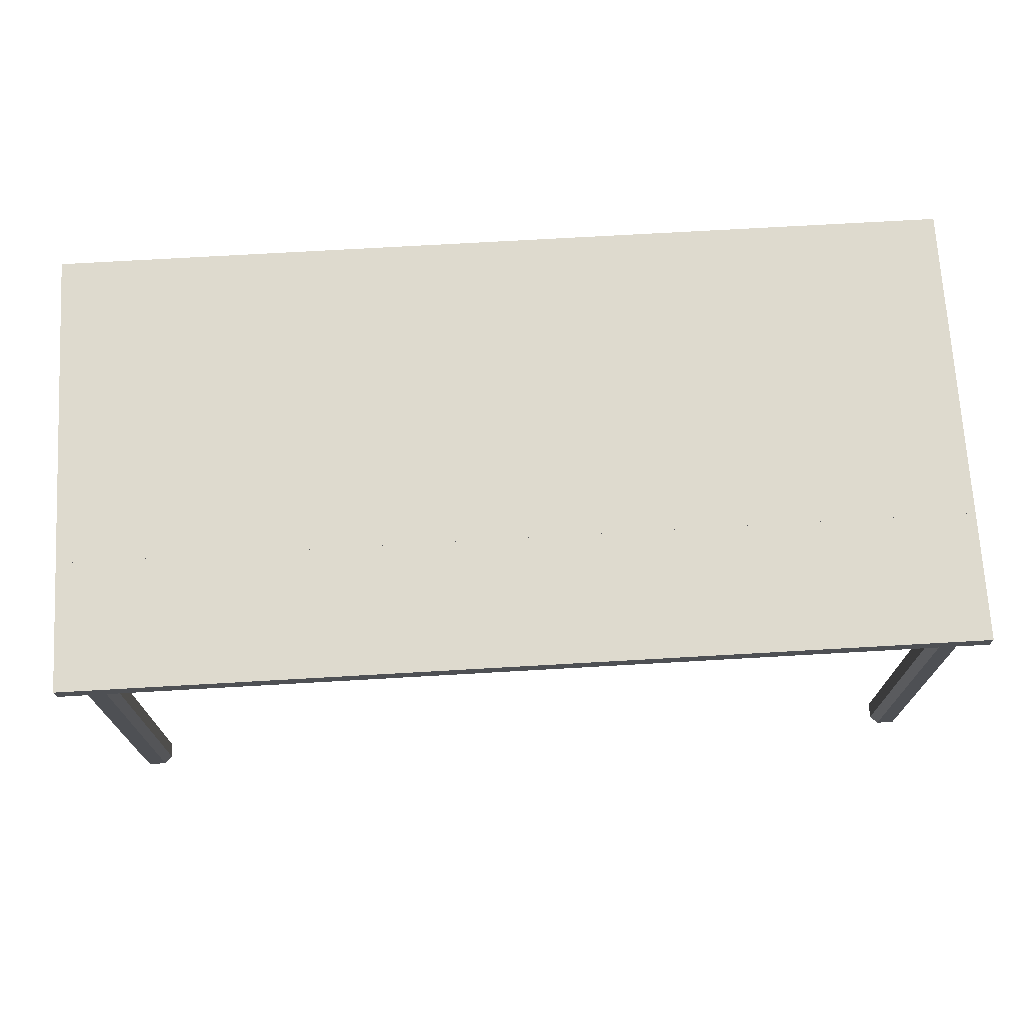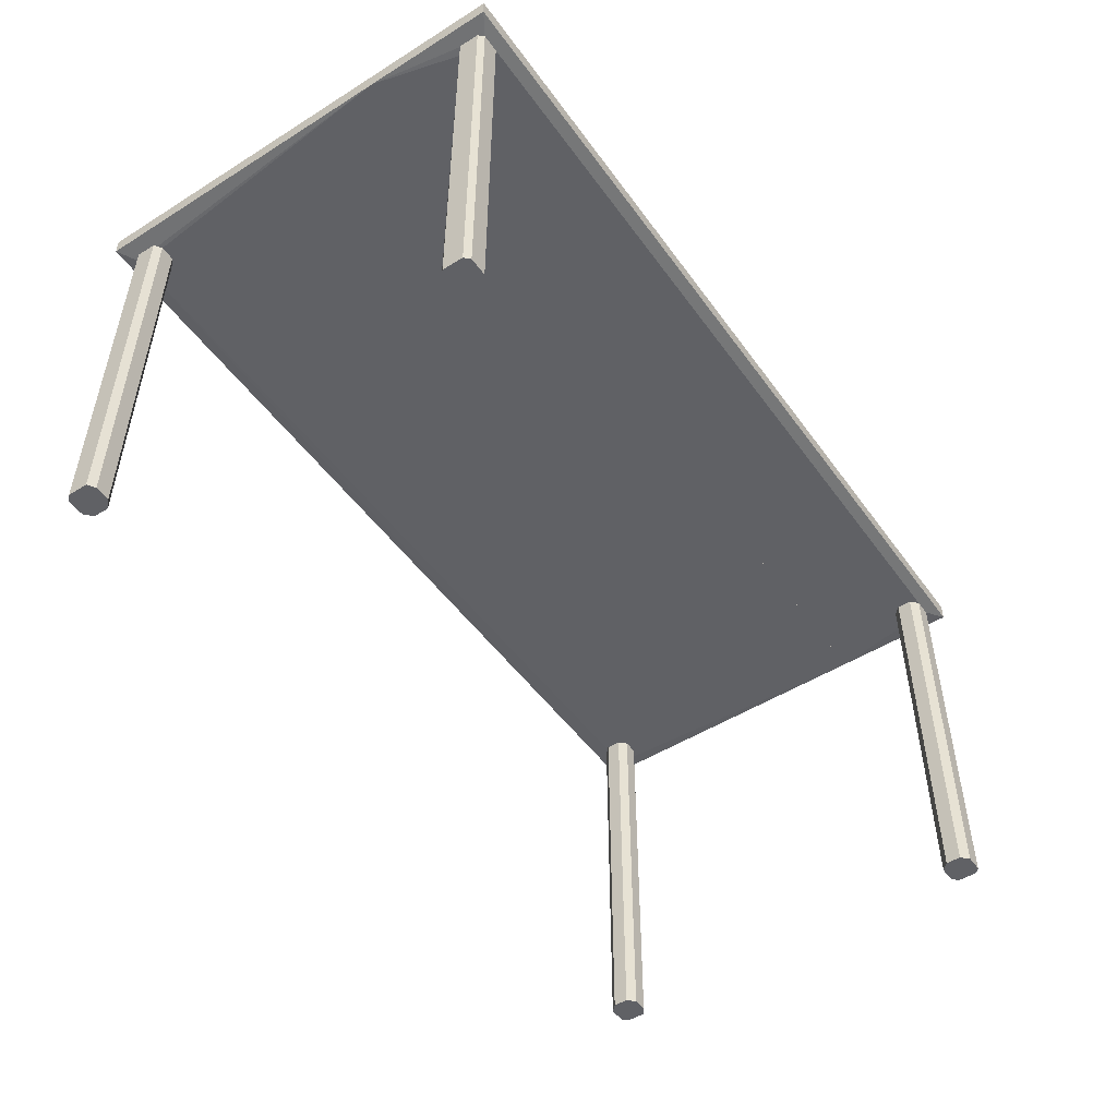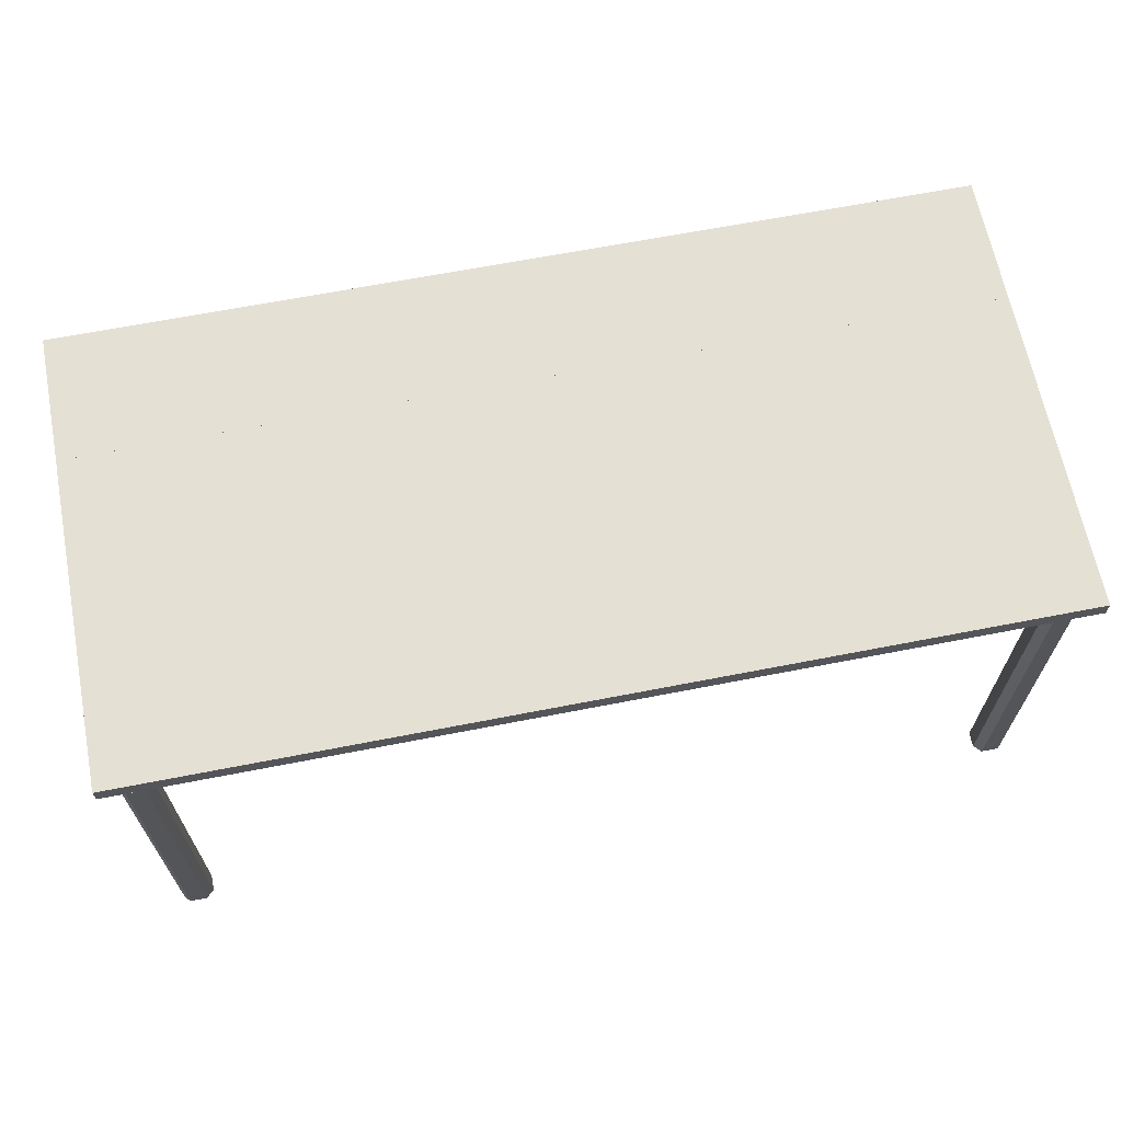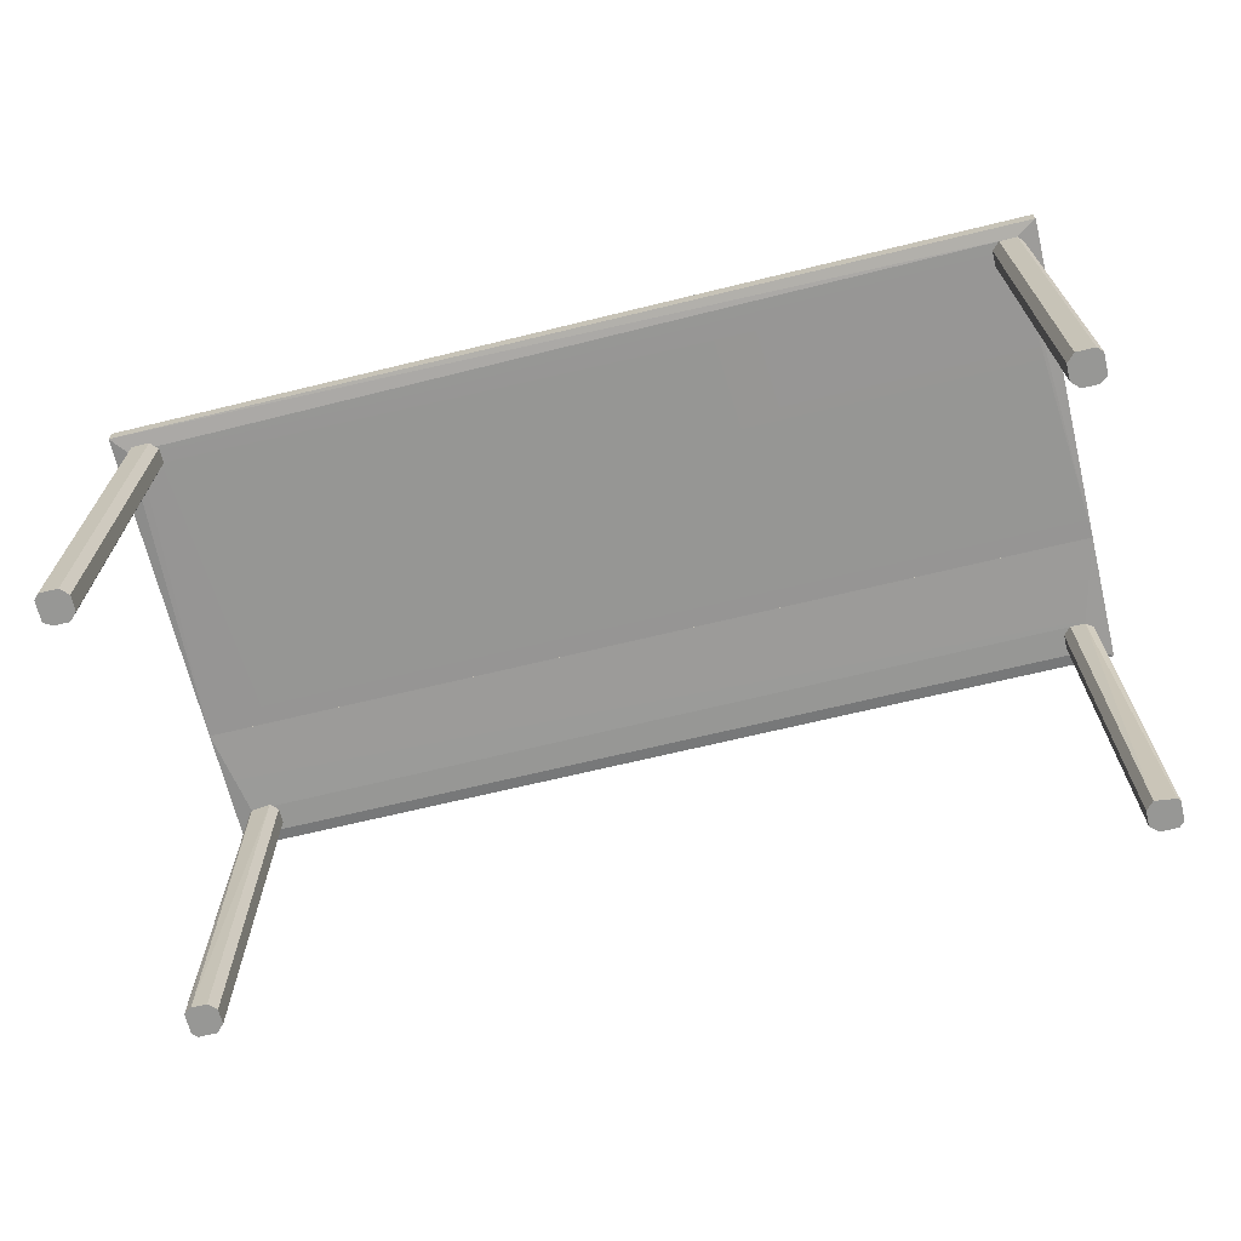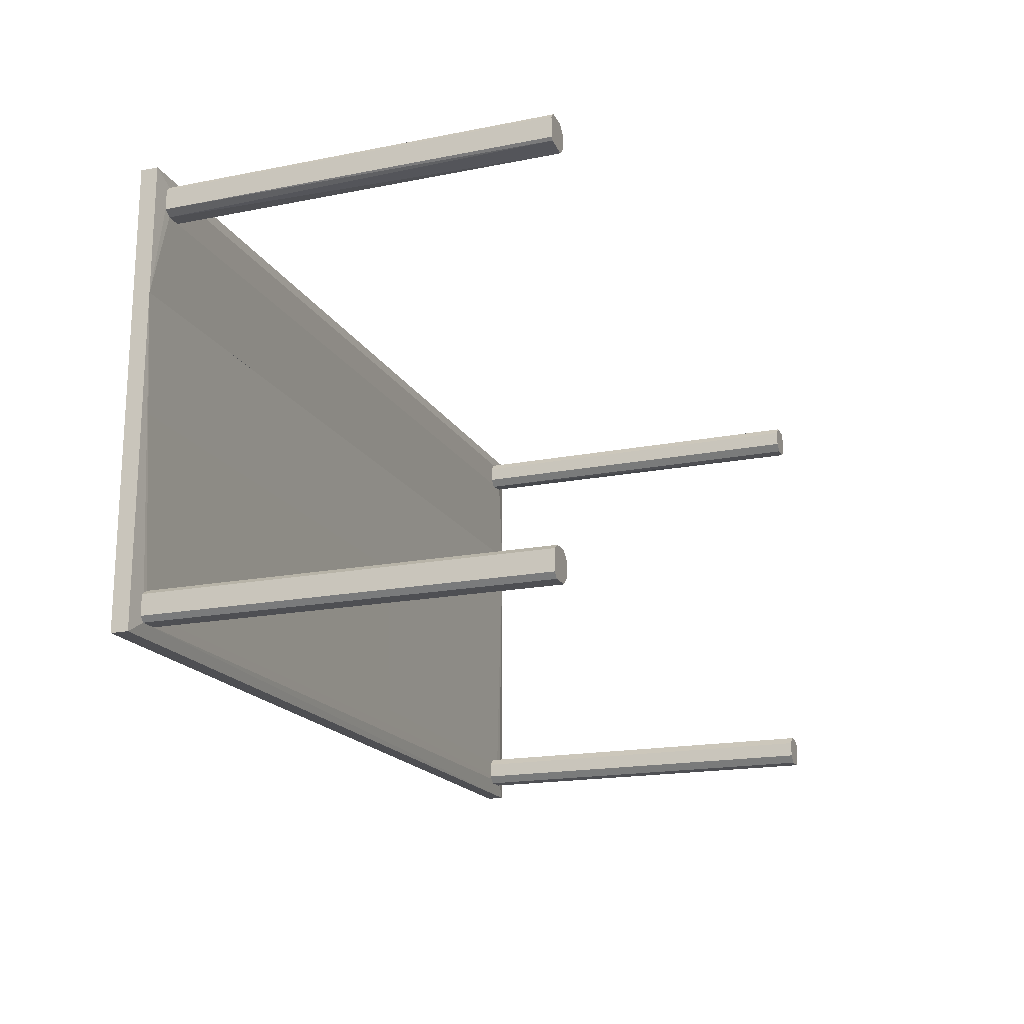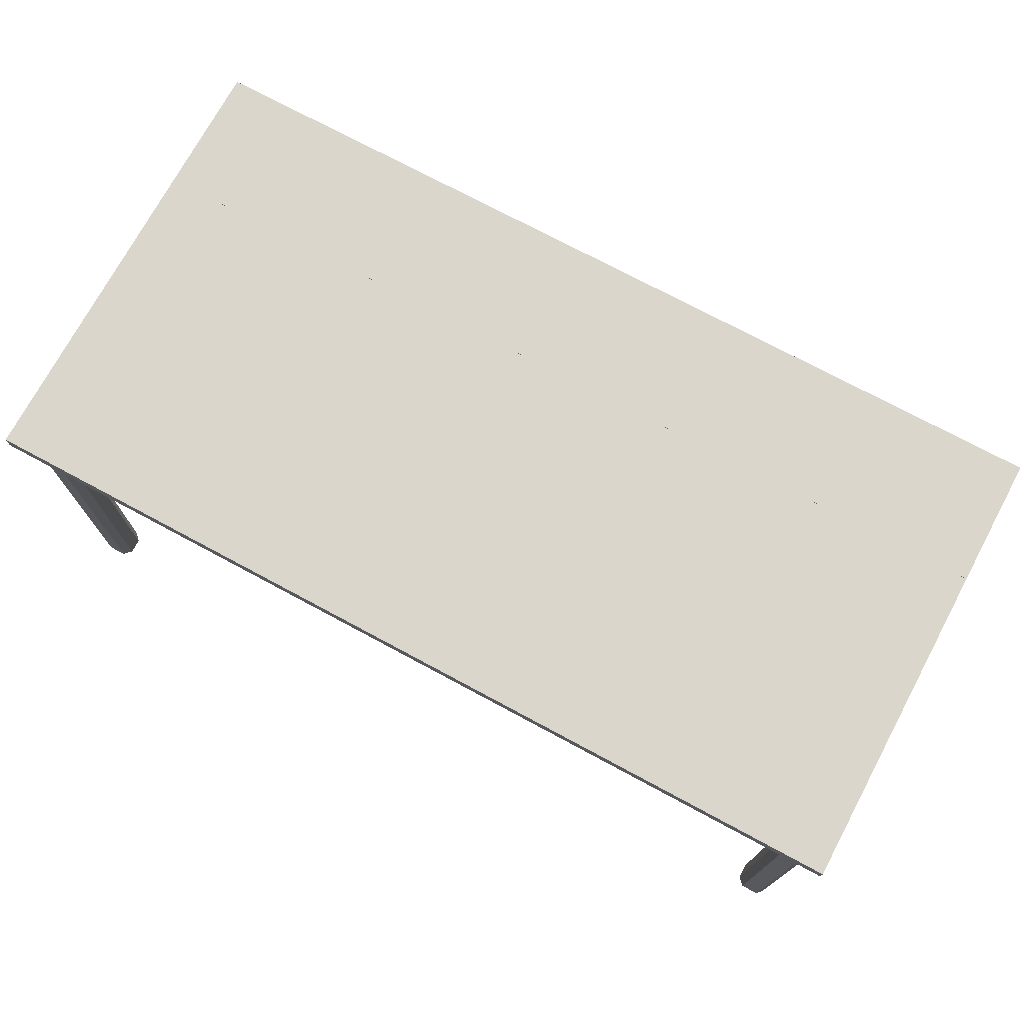
<metadata>
{"format":"obj","ext":"obj","renderer":"f3d","projection":"perspective","resolution":1024,"background":"white","views":[{"elev":71.1,"azim":176.7,"up":"+Z"},{"elev":-50.1,"azim":124.5,"up":"+Z"},{"elev":65.7,"azim":-11.1,"up":"+Z"},{"elev":-68.1,"azim":13.7,"up":"+Z"},{"elev":-18.2,"azim":110.9,"up":"+Y"},{"elev":73.5,"azim":28.3,"up":"+Z"}]}
</metadata>
<code>
o Shape_IndexedFaceSet_Shape_IndexedFaceSet.003
v 0.7623 -0.3271 0.6873
v -0.7757 -0.3712 0.6873
v -0.7623 -0.3271 0.6873
v 0.8022 -0.4022 0.7226
v 0.8022 0.1724 0.7226
v -0.8022 0.1724 0.7226
v 0.8022 0.1724 0.6917
v -0.8022 -0.4022 0.7226
v -0.8022 0.1724 0.6917
v -0.8022 -0.4022 0.6917
v 0.7667 -0.3801 0.6873
v 0.8022 -0.4022 0.6917
f 1 2 3
f 4 5 6
f 5 4 7
f 6 5 7
f 4 6 8
f 6 7 9
f 8 6 9
f 8 9 10
f 4 8 10
f 2 11 10
f 9 2 10
f 10 11 12
f 7 4 12
f 11 7 12
f 4 10 12
f 11 2 1
f 7 11 1
f 9 7 1
f 9 1 3
f 2 9 3
o Shape_IndexedFaceSet.001_Shape_IndexedFaceSet.003
v -0.8022 0.4022 0.6917
v 0.7667 0.3801 0.6873
v -0.7667 0.3801 0.6873
v 0.8022 0.1724 0.7226
v 0.8022 0.4022 0.7226
v -0.8022 0.4022 0.7226
v -0.8022 0.1724 0.7226
v -0.8022 0.1724 0.6917
v 0.8022 0.1724 0.6917
v -0.7711 0.3315 0.6873
v 0.8022 0.4022 0.6917
v 0.7623 0.3271 0.6873
f 13 14 15
f 16 17 18
f 16 18 19
f 20 16 19
f 18 20 19
f 17 16 21
f 16 20 21
f 18 17 13
f 20 18 13
f 22 20 13
f 17 21 23
f 21 14 23
f 13 17 23
f 14 13 23
f 22 14 24
f 20 22 24
f 14 21 24
f 21 20 24
f 14 22 15
f 22 13 15
o Shape_IndexedFaceSet.004_Shape_IndexedFaceSet.003
v -0.7713 0.3315 0.6873
v -0.7757 0.3713 0.6873
v -0.7757 0.3359 0.6873
v -0.7226 0.3668 0.6873
v -0.7226 0.3403 0.6873
v -0.7226 0.3668 -0.00221
v -0.7757 0.3359 -0.00221
v -0.7668 0.3801 -0.00221
v -0.7359 0.3271 -0.00221
v -0.7359 0.3801 0.6873
v -0.7359 0.3271 0.6873
v -0.7359 0.3801 -0.00221
v -0.7226 0.3403 -0.00221
v -0.7624 0.3271 -0.00221
v -0.7757 0.3713 -0.00221
v -0.7668 0.3801 0.6873
f 25 26 27
f 28 29 30
f 29 28 26
f 30 31 32
f 29 26 25
f 31 30 33
f 28 30 34
f 26 28 34
f 29 25 35
f 33 29 35
f 30 32 36
f 34 30 36
f 32 34 36
f 30 29 37
f 29 33 37
f 33 30 37
f 25 31 38
f 31 33 38
f 35 25 38
f 33 35 38
f 31 26 39
f 26 32 39
f 32 31 39
f 32 26 40
f 26 34 40
f 34 32 40
f 26 31 27
f 31 25 27
o Shape_IndexedFaceSet.005_Shape_IndexedFaceSet.003
v 0.7713 0.3315 -0.00221
v 0.7757 0.3713 -0.00221
v 0.7757 0.3359 -0.00221
v 0.7757 0.3713 0.6873
v 0.7757 0.3359 0.6873
v 0.7226 0.3668 0.6873
v 0.7226 0.3403 -0.00221
v 0.7359 0.3801 -0.00221
v 0.7359 0.3271 0.6873
v 0.7668 0.3801 0.6873
v 0.7359 0.3271 -0.00221
v 0.7359 0.3801 0.6873
v 0.7226 0.3668 -0.00221
v 0.7226 0.3403 0.6873
v 0.7624 0.3271 0.6873
v 0.7668 0.3801 -0.00221
f 41 42 43
f 44 45 42
f 45 44 46
f 42 47 48
f 47 42 41
f 45 46 49
f 44 42 50
f 46 44 50
f 47 41 51
f 49 47 51
f 48 46 52
f 46 50 52
f 50 48 52
f 47 46 53
f 46 48 53
f 48 47 53
f 46 47 54
f 47 49 54
f 49 46 54
f 41 45 55
f 45 49 55
f 51 41 55
f 49 51 55
f 42 48 56
f 50 42 56
f 48 50 56
f 42 45 43
f 45 41 43
o Shape_IndexedFaceSet.003_Shape_IndexedFaceSet.003
v 0.7624 -0.3271 -0.00221
v 0.7359 -0.3271 0.6873
v 0.7624 -0.3271 0.6873
v 0.7757 -0.3359 0.6873
v 0.7757 -0.3713 0.6873
v 0.7757 -0.3359 -0.00221
v 0.7226 -0.3403 -0.00221
v 0.7668 -0.3801 -0.00221
v 0.7226 -0.3668 0.6873
v 0.7359 -0.3801 -0.00221
v 0.7359 -0.3801 0.6873
v 0.7226 -0.3403 0.6873
v 0.7226 -0.3668 -0.00221
v 0.7359 -0.3271 -0.00221
v 0.7757 -0.3713 -0.00221
v 0.7668 -0.3801 0.6873
f 57 58 59
f 60 61 62
f 63 62 64
f 61 60 65
f 65 60 58
f 63 64 66
f 65 66 67
f 61 65 67
f 66 64 67
f 60 62 57
f 62 63 57
f 63 65 68
f 58 63 68
f 65 58 68
f 65 63 69
f 63 66 69
f 66 65 69
f 63 58 70
f 57 63 70
f 58 57 70
f 62 61 71
f 64 62 71
f 61 64 71
f 64 61 72
f 61 67 72
f 67 64 72
f 58 60 59
f 60 57 59
o Shape_IndexedFaceSet.002_Shape_IndexedFaceSet.003
v -0.7624 -0.3271 0.6873
v -0.7359 -0.3271 -0.00221
v -0.7624 -0.3271 -0.00221
v -0.7226 -0.3403 0.6873
v -0.7226 -0.3668 0.6873
v -0.7226 -0.3403 -0.00221
v -0.7757 -0.3359 -0.00221
v -0.7668 -0.3801 -0.00221
v -0.7757 -0.3713 0.6873
v -0.7359 -0.3801 -0.00221
v -0.7359 -0.3801 0.6873
v -0.7757 -0.3359 0.6873
v -0.7226 -0.3668 -0.00221
v -0.7359 -0.3271 0.6873
v -0.7757 -0.3713 -0.00221
v -0.7668 -0.3801 0.6873
f 73 74 75
f 76 77 78
f 79 78 80
f 77 76 81
f 81 76 73
f 80 78 82
f 76 78 74
f 78 79 74
f 77 81 83
f 82 77 83
f 80 82 83
f 79 81 84
f 73 79 84
f 81 73 84
f 78 77 85
f 77 82 85
f 82 78 85
f 73 76 86
f 76 74 86
f 74 73 86
f 79 80 87
f 80 81 87
f 81 79 87
f 81 80 88
f 83 81 88
f 80 83 88
f 79 73 75
f 74 79 75

</code>
